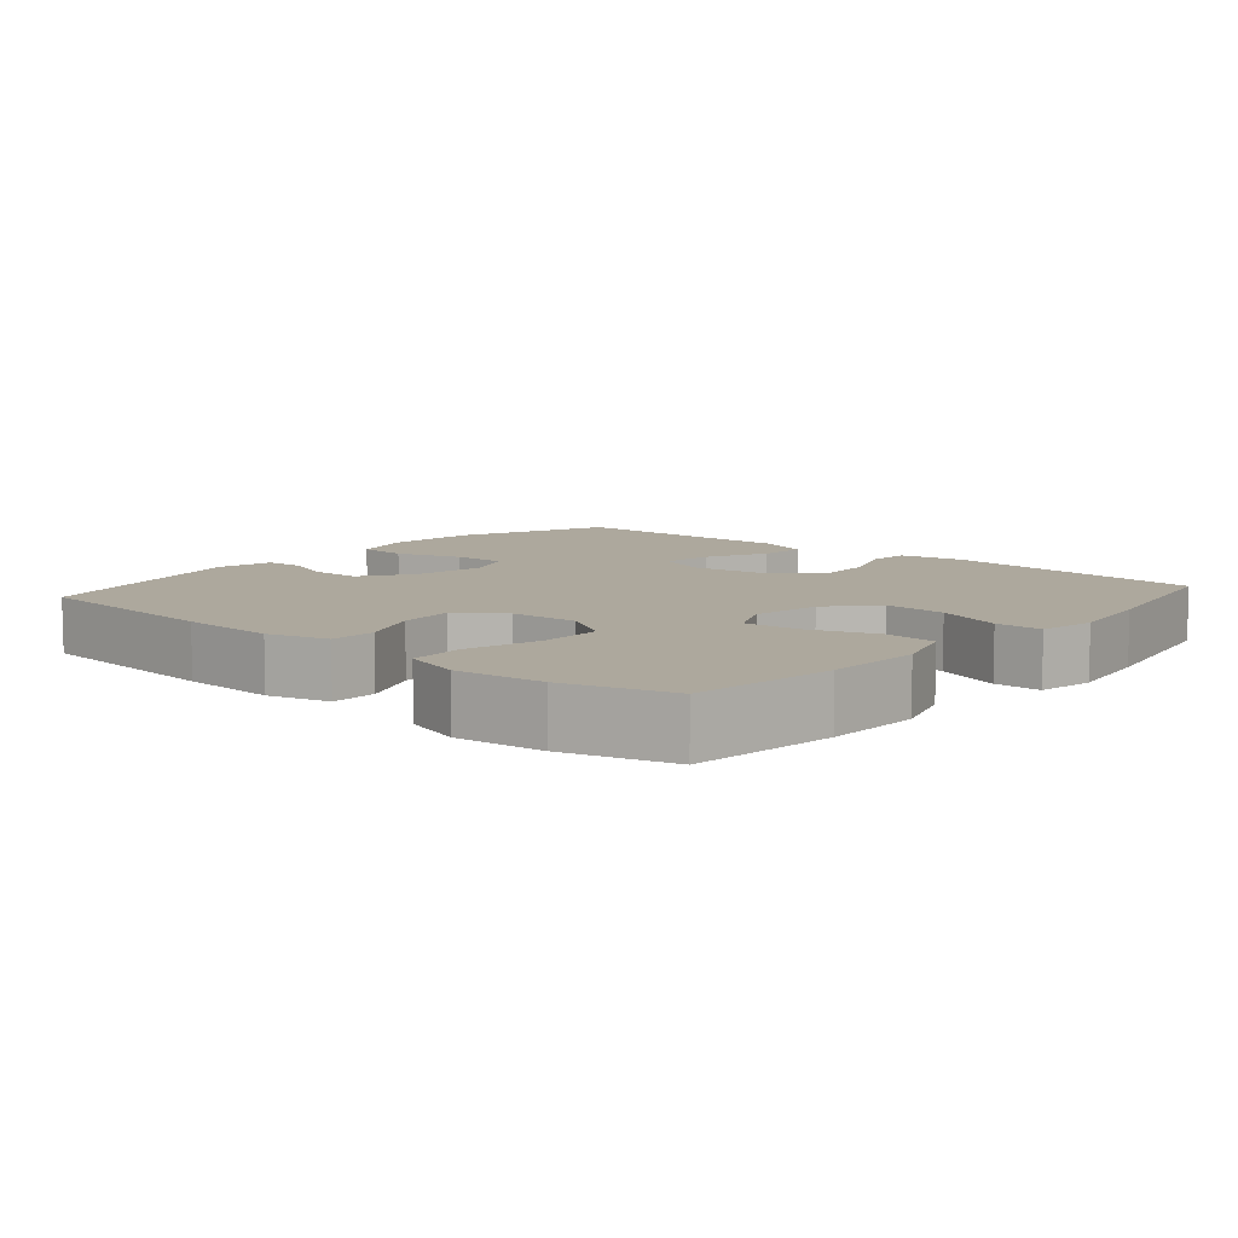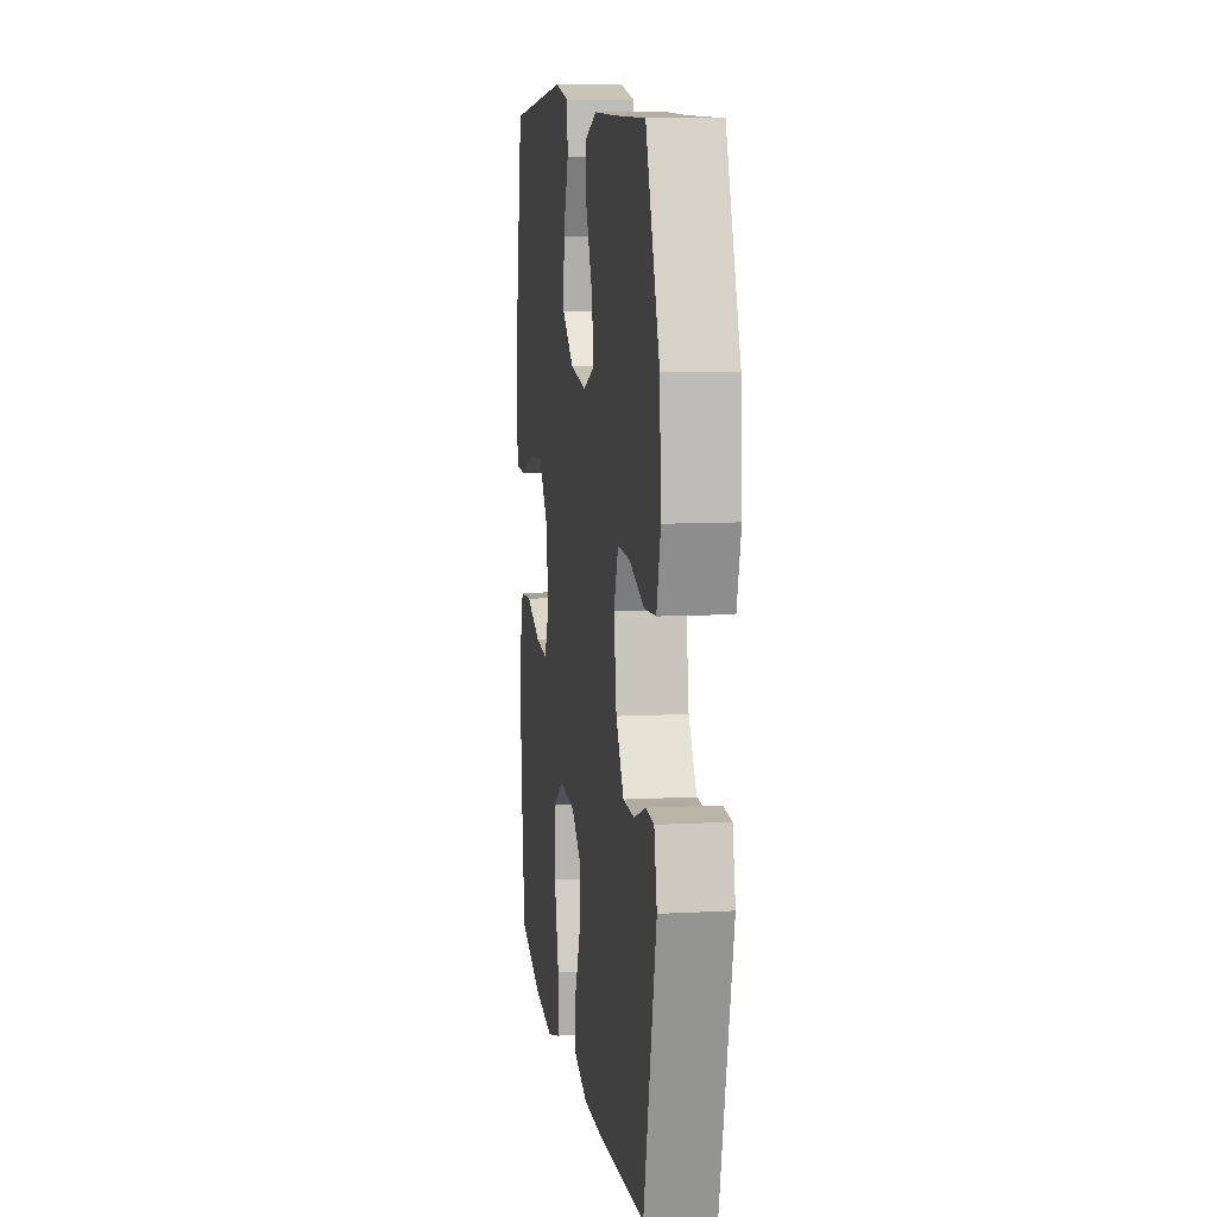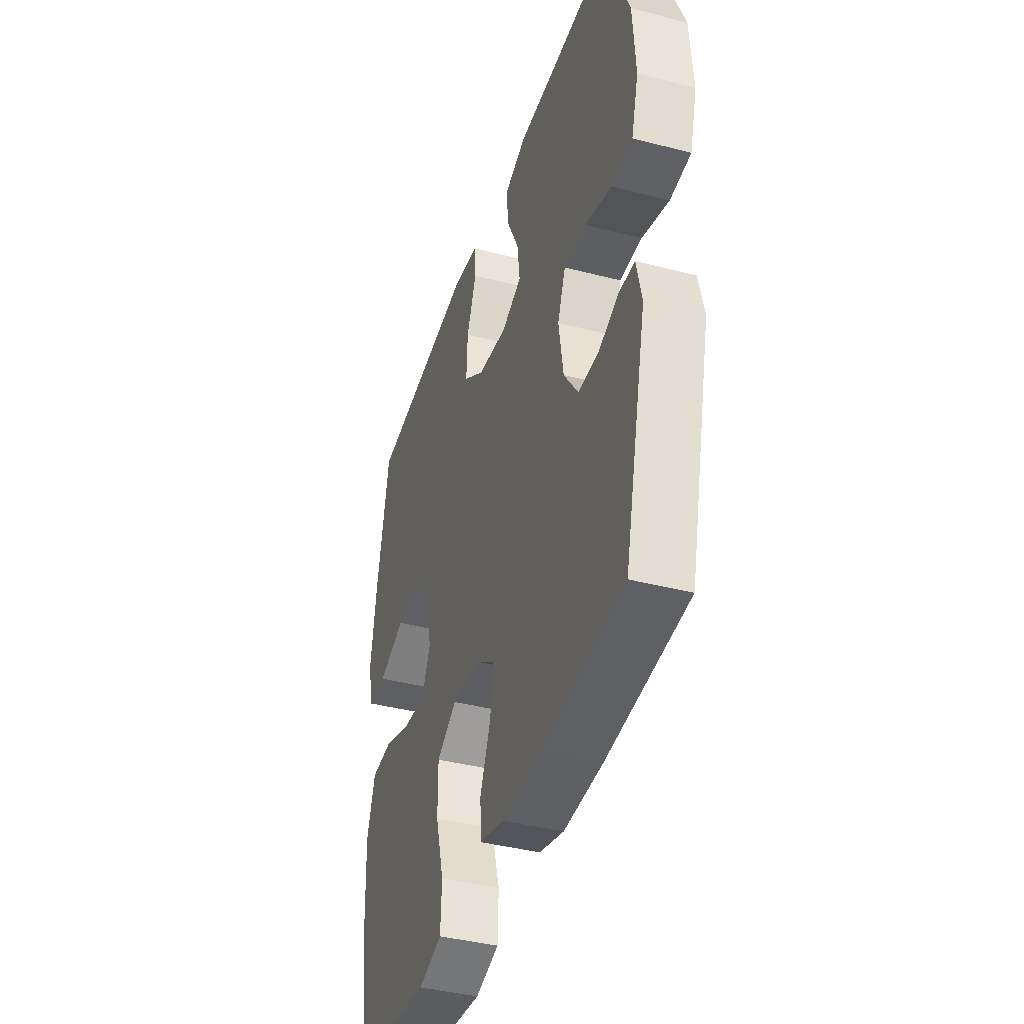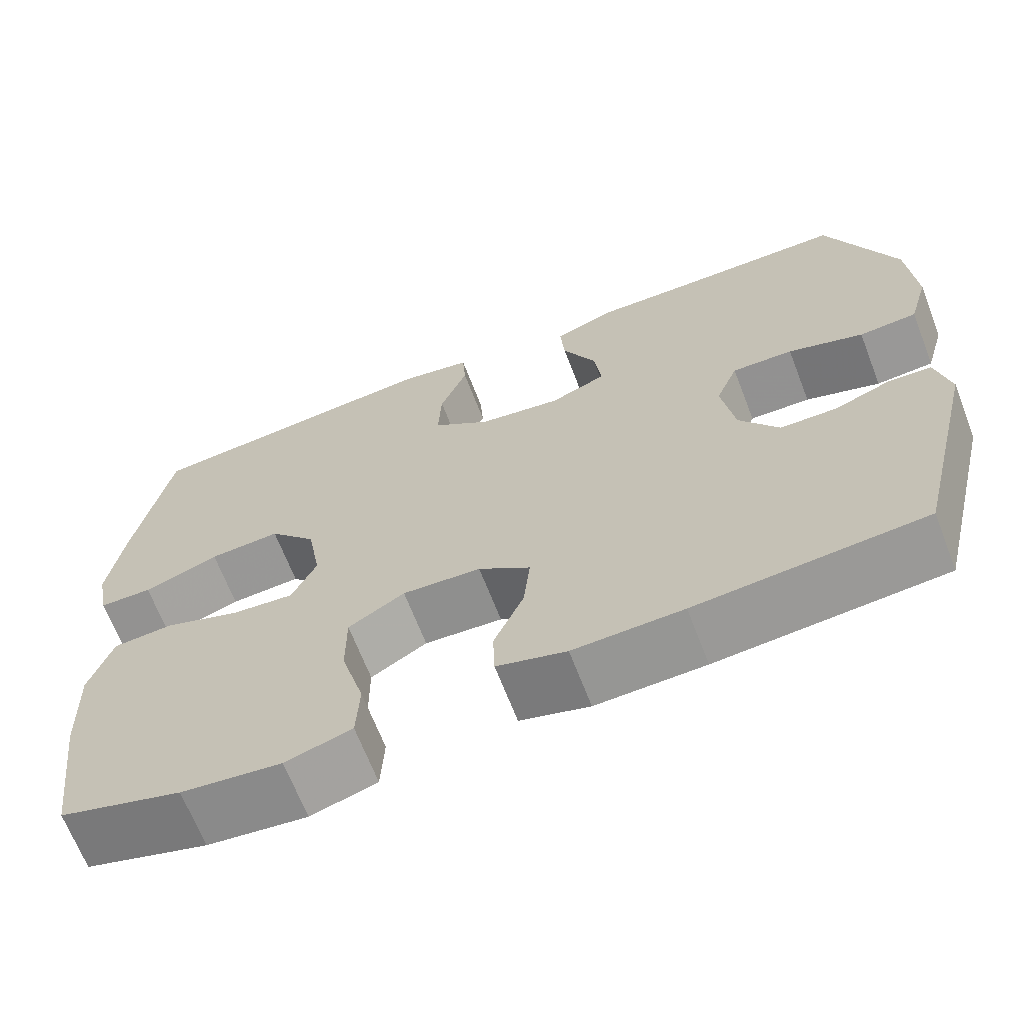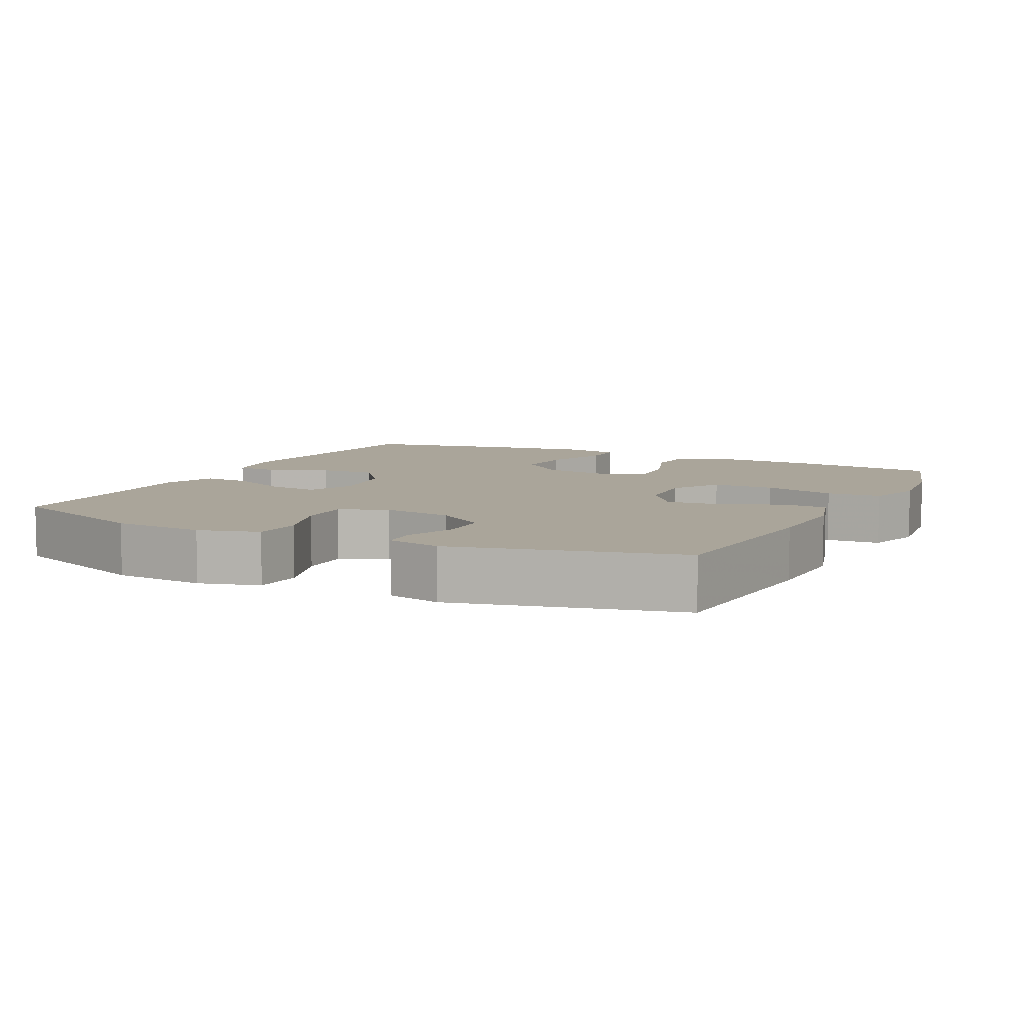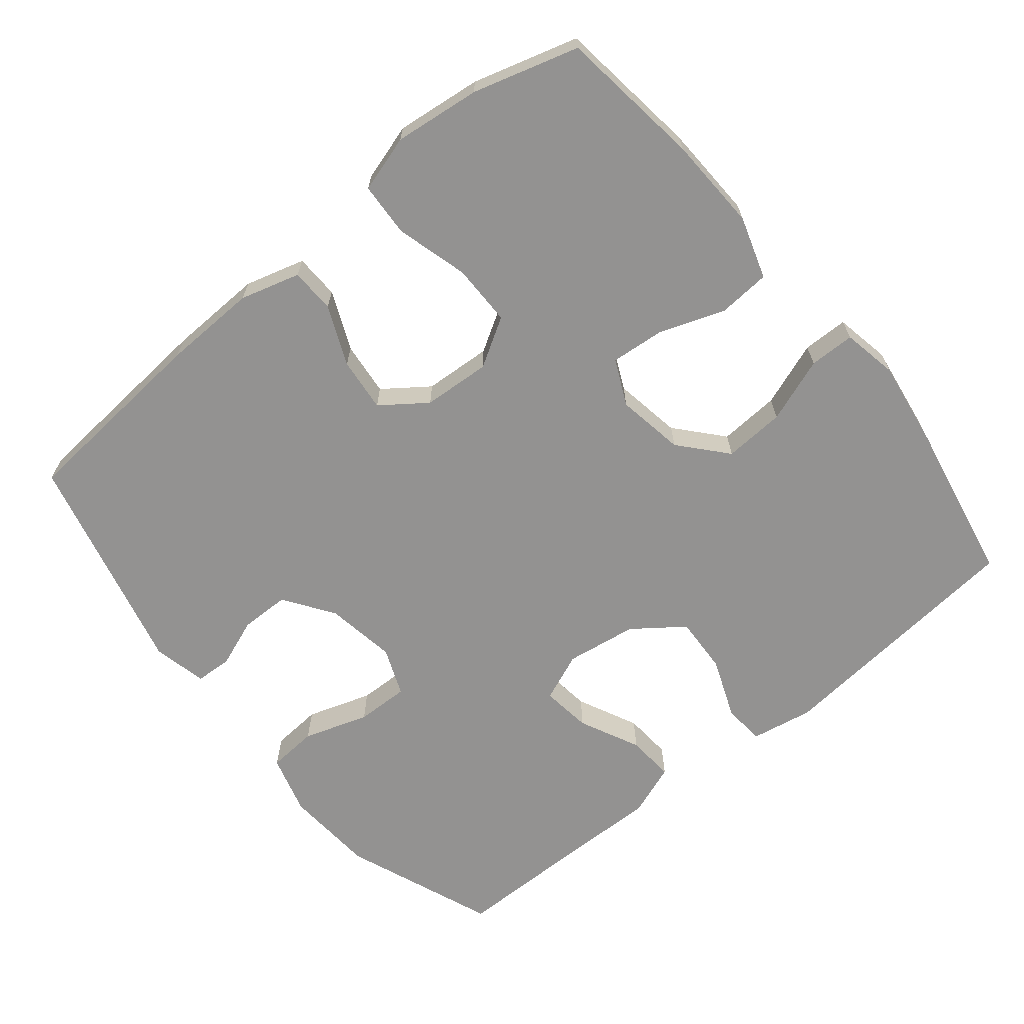
<metadata>
{"format":"obj","ext":"obj","renderer":"f3d","projection":"perspective","resolution":1024,"background":"white","views":[{"elev":8.7,"azim":-139.0,"up":"+Y"},{"elev":9.7,"azim":82.1,"up":"+Z"},{"elev":-40.4,"azim":72.4,"up":"+Z"},{"elev":-66.9,"azim":21.1,"up":"+Z"},{"elev":7.6,"azim":116.4,"up":"+Y"},{"elev":-66.5,"azim":-140.7,"up":"+Y"}]}
</metadata>
<code>
v 0.5 0.07 -0.5
v 0.225 0.07 -0.522
v 0.093 0.07 -0.526
v 0.009 0.07 -0.502
v 0.007 0.07 -0.439
v 0.043 0.07 -0.356
v 0.051 0.07 -0.28
v -0.012 0.07 -0.234
v -0.107 0.07 -0.228
v -0.175 0.07 -0.269
v -0.175 0.07 -0.356
v -0.147 0.07 -0.457
v -0.151 0.07 -0.533
v -0.231 0.07 -0.557
v -0.352 0.07 -0.543
v -0.5 0.07 -0.5
v -0.526 0.07 -0.299
v -0.531 0.07 -0.166
v -0.503 0.07 -0.079
v -0.43 0.07 -0.074
v -0.338 0.07 -0.107
v -0.262 0.07 -0.114
v -0.232 0.07 -0.05
v -0.248 0.07 0.045
v -0.305 0.07 0.11
v -0.391 0.07 0.105
v -0.482 0.07 0.072
v -0.546 0.07 0.073
v -0.561 0.07 0.151
v -0.543 0.07 0.273
v -0.5 0.07 0.5
v -0.135 0.07 0.534
v -0.047 0.07 0.518
v -0.043 0.07 0.459
v -0.076 0.07 0.375
v -0.08 0.07 0.295
v -0.01 0.07 0.243
v 0.09 0.07 0.228
v 0.158 0.07 0.256
v 0.149 0.07 0.326
v 0.108 0.07 0.411
v 0.103 0.07 0.478
v 0.177 0.07 0.505
v 0.299 0.07 0.502
v 0.5 0.07 0.5
v 0.583 0.07 0.288
v 0.592 0.07 0.16
v 0.568 0.07 0.076
v 0.498 0.07 0.071
v 0.407 0.07 0.101
v 0.333 0.07 0.103
v 0.306 0.07 0.036
v 0.322 0.07 -0.063
v 0.37 0.07 -0.133
v 0.439 0.07 -0.134
v 0.508 0.07 -0.108
v 0.559 0.07 -0.111
v 0.576 0.07 -0.187
v 0.5 0 -0.5
v 0.225 0 -0.522
v 0.093 0 -0.526
v 0.009 0 -0.502
v 0.007 0 -0.439
v 0.043 0 -0.356
v 0.051 0 -0.28
v -0.012 0 -0.234
v -0.107 0 -0.228
v -0.175 0 -0.269
v -0.175 0 -0.356
v -0.147 0 -0.457
v -0.151 0 -0.533
v -0.231 0 -0.557
v -0.352 0 -0.543
v -0.5 0 -0.5
v -0.526 0 -0.299
v -0.531 0 -0.166
v -0.503 0 -0.079
v -0.43 0 -0.074
v -0.338 0 -0.107
v -0.262 0 -0.114
v -0.232 0 -0.05
v -0.248 0 0.045
v -0.305 0 0.11
v -0.391 0 0.105
v -0.482 0 0.072
v -0.546 0 0.073
v -0.561 0 0.151
v -0.543 0 0.273
v -0.5 0 0.5
v -0.135 0 0.534
v -0.047 0 0.518
v -0.043 0 0.459
v -0.076 0 0.375
v -0.08 0 0.295
v -0.01 0 0.243
v 0.09 0 0.228
v 0.158 0 0.256
v 0.149 0 0.326
v 0.108 0 0.411
v 0.103 0 0.478
v 0.177 0 0.505
v 0.299 0 0.502
v 0.5 0 0.5
v 0.583 0 0.288
v 0.592 0 0.16
v 0.568 0 0.076
v 0.498 0 0.071
v 0.407 0 0.101
v 0.333 0 0.103
v 0.306 0 0.036
v 0.322 0 -0.063
v 0.37 0 -0.133
v 0.439 0 -0.134
v 0.508 0 -0.108
v 0.559 0 -0.111
v 0.576 0 -0.187
f 4 5 6
f 3 4 6
f 2 3 6
f 1 2 6
f 58 1 6
f 57 58 6
f 56 57 6
f 55 56 6
f 54 55 6 7
f 53 54 7 8
f 52 53 8 9
f 51 52 9 10
f 48 49 50
f 47 48 50
f 46 47 50
f 45 46 50
f 44 45 50
f 44 50 51
f 43 44 51
f 42 43 51
f 41 42 51
f 40 41 51
f 39 40 51
f 38 39 51 10
f 33 34 35
f 32 33 35
f 31 32 35
f 30 31 35
f 29 30 35
f 28 29 35
f 27 28 35
f 26 27 35
f 25 26 35 36
f 24 25 36 37
f 19 20 21
f 18 19 21
f 17 18 21
f 16 17 21
f 15 16 21
f 14 15 21
f 13 14 21
f 12 13 21
f 11 12 21
f 10 11 21 22
f 37 38 10
f 24 37 10
f 23 24 10
f 10 22 23
f 64 63 62
f 64 62 61
f 64 61 60
f 64 60 59
f 64 59 116
f 64 116 115
f 64 115 114
f 64 114 113
f 65 64 113 112
f 66 65 112 111
f 67 66 111 110
f 68 67 110 109
f 108 107 106
f 108 106 105
f 108 105 104
f 108 104 103
f 108 103 102
f 109 108 102
f 109 102 101
f 109 101 100
f 109 100 99
f 109 99 98
f 109 98 97
f 68 109 97 96
f 93 92 91
f 93 91 90
f 93 90 89
f 93 89 88
f 93 88 87
f 93 87 86
f 93 86 85
f 93 85 84
f 94 93 84 83
f 95 94 83 82
f 79 78 77
f 79 77 76
f 79 76 75
f 79 75 74
f 79 74 73
f 79 73 72
f 79 72 71
f 79 71 70
f 79 70 69
f 80 79 69 68
f 68 96 95
f 68 95 82
f 68 82 81
f 81 80 68
f 1 59 60 2
f 2 60 61 3
f 3 61 62 4
f 4 62 63 5
f 5 63 64 6
f 6 64 65 7
f 7 65 66 8
f 8 66 67 9
f 9 67 68 10
f 10 68 69 11
f 11 69 70 12
f 12 70 71 13
f 13 71 72 14
f 14 72 73 15
f 15 73 74 16
f 16 74 75 17
f 17 75 76 18
f 18 76 77 19
f 19 77 78 20
f 20 78 79 21
f 21 79 80 22
f 22 80 81 23
f 23 81 82 24
f 24 82 83 25
f 25 83 84 26
f 26 84 85 27
f 27 85 86 28
f 28 86 87 29
f 29 87 88 30
f 30 88 89 31
f 31 89 90 32
f 32 90 91 33
f 33 91 92 34
f 34 92 93 35
f 35 93 94 36
f 36 94 95 37
f 37 95 96 38
f 38 96 97 39
f 39 97 98 40
f 40 98 99 41
f 41 99 100 42
f 42 100 101 43
f 43 101 102 44
f 44 102 103 45
f 45 103 104 46
f 46 104 105 47
f 47 105 106 48
f 48 106 107 49
f 49 107 108 50
f 50 108 109 51
f 51 109 110 52
f 52 110 111 53
f 53 111 112 54
f 54 112 113 55
f 55 113 114 56
f 56 114 115 57
f 57 115 116 58
f 58 116 59 1

</code>
